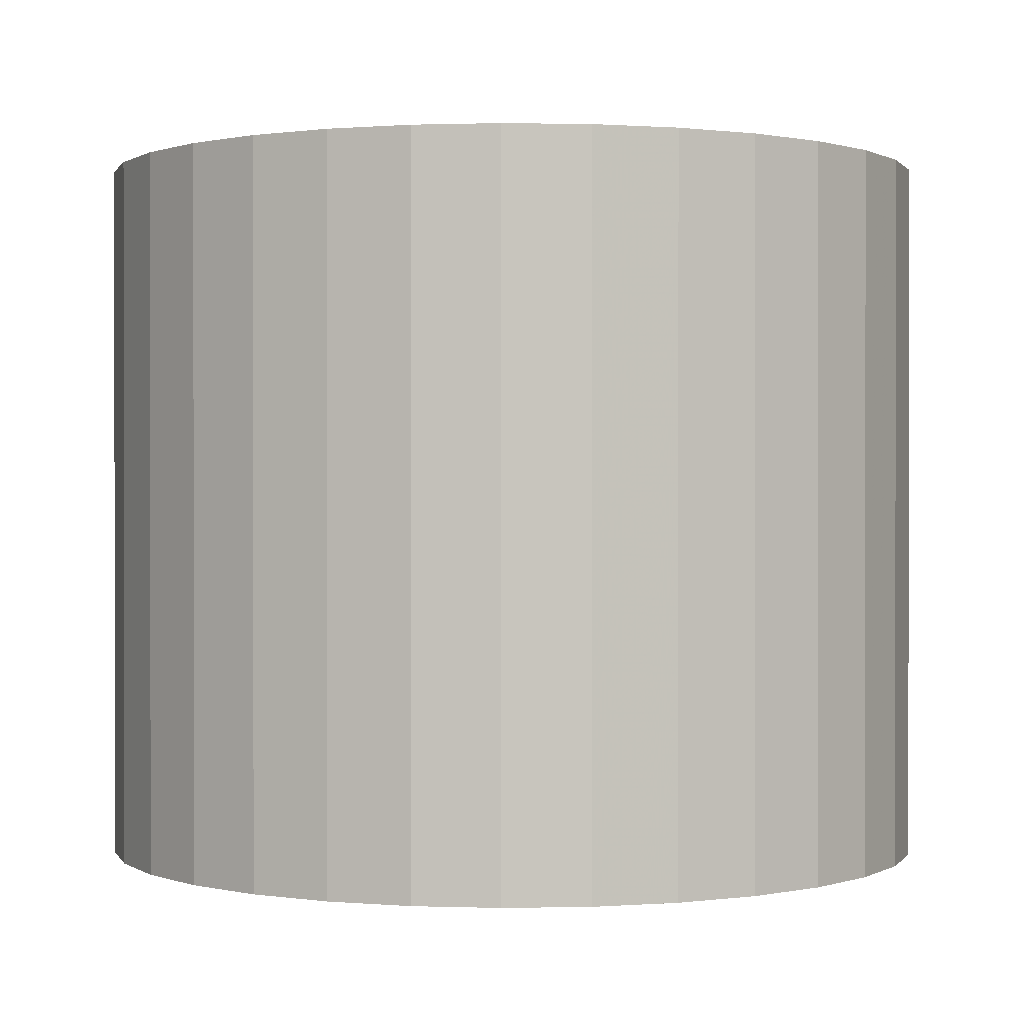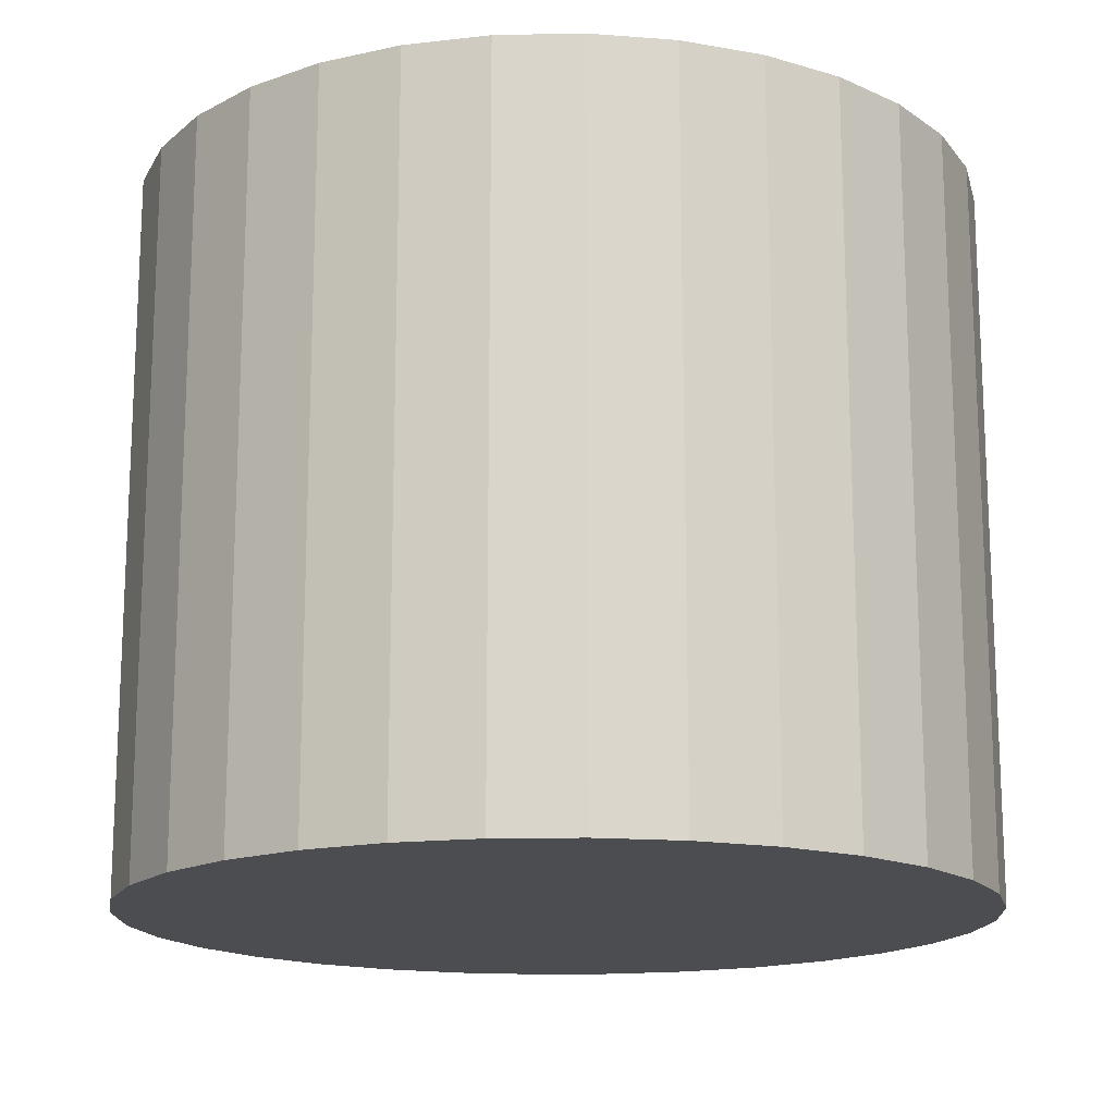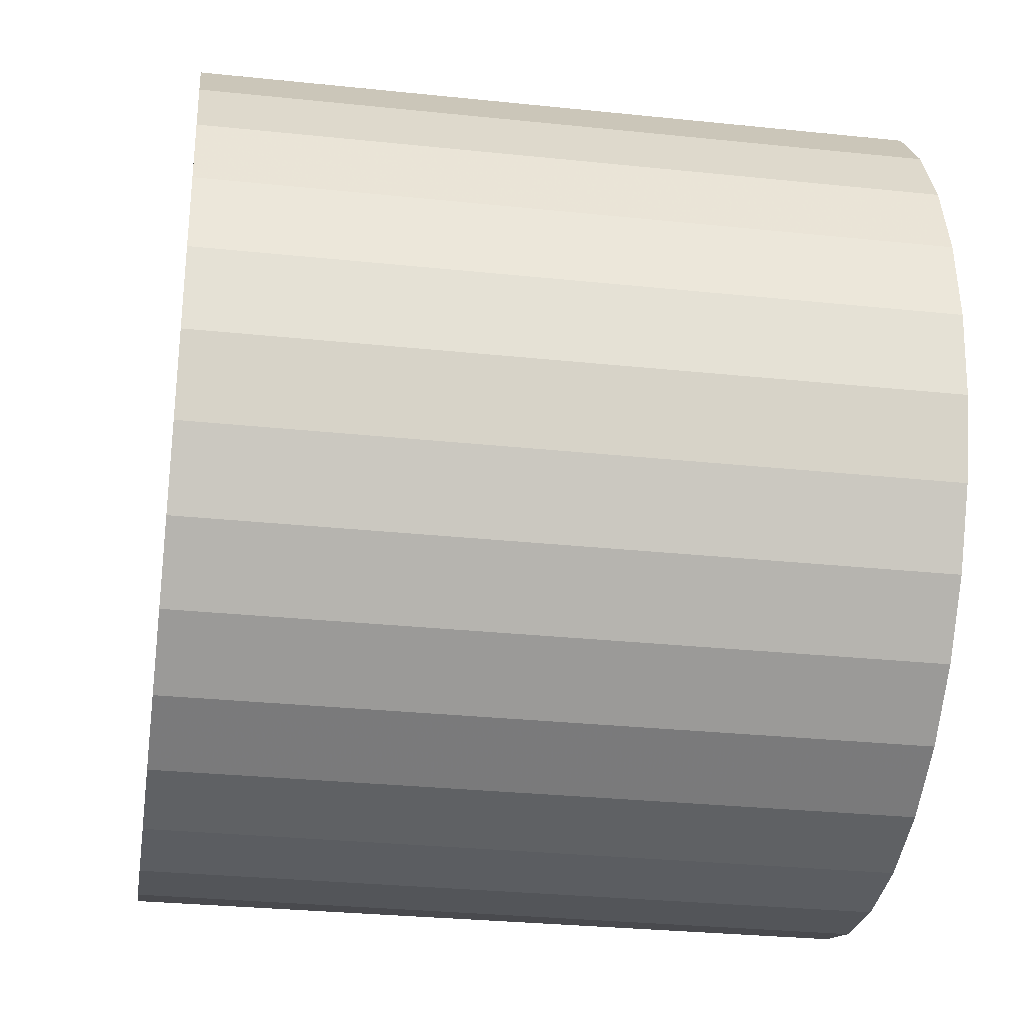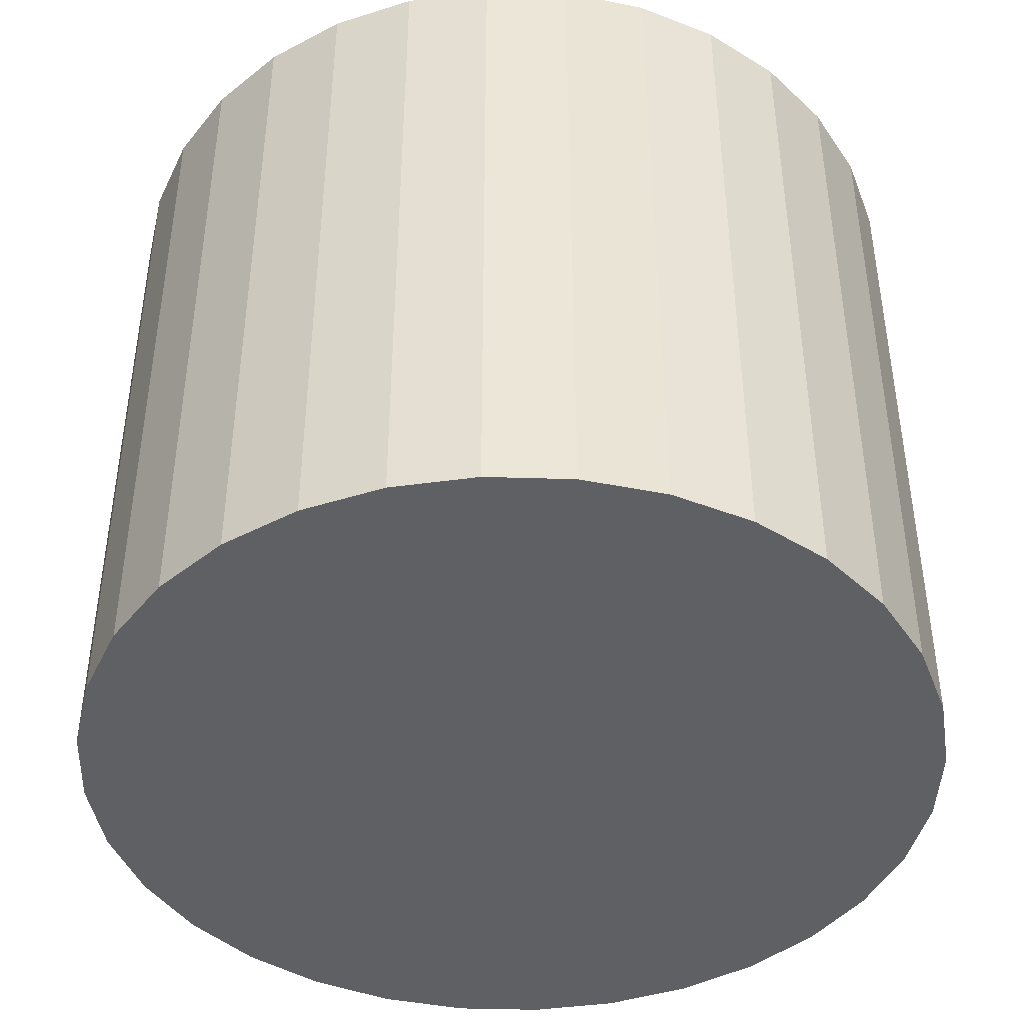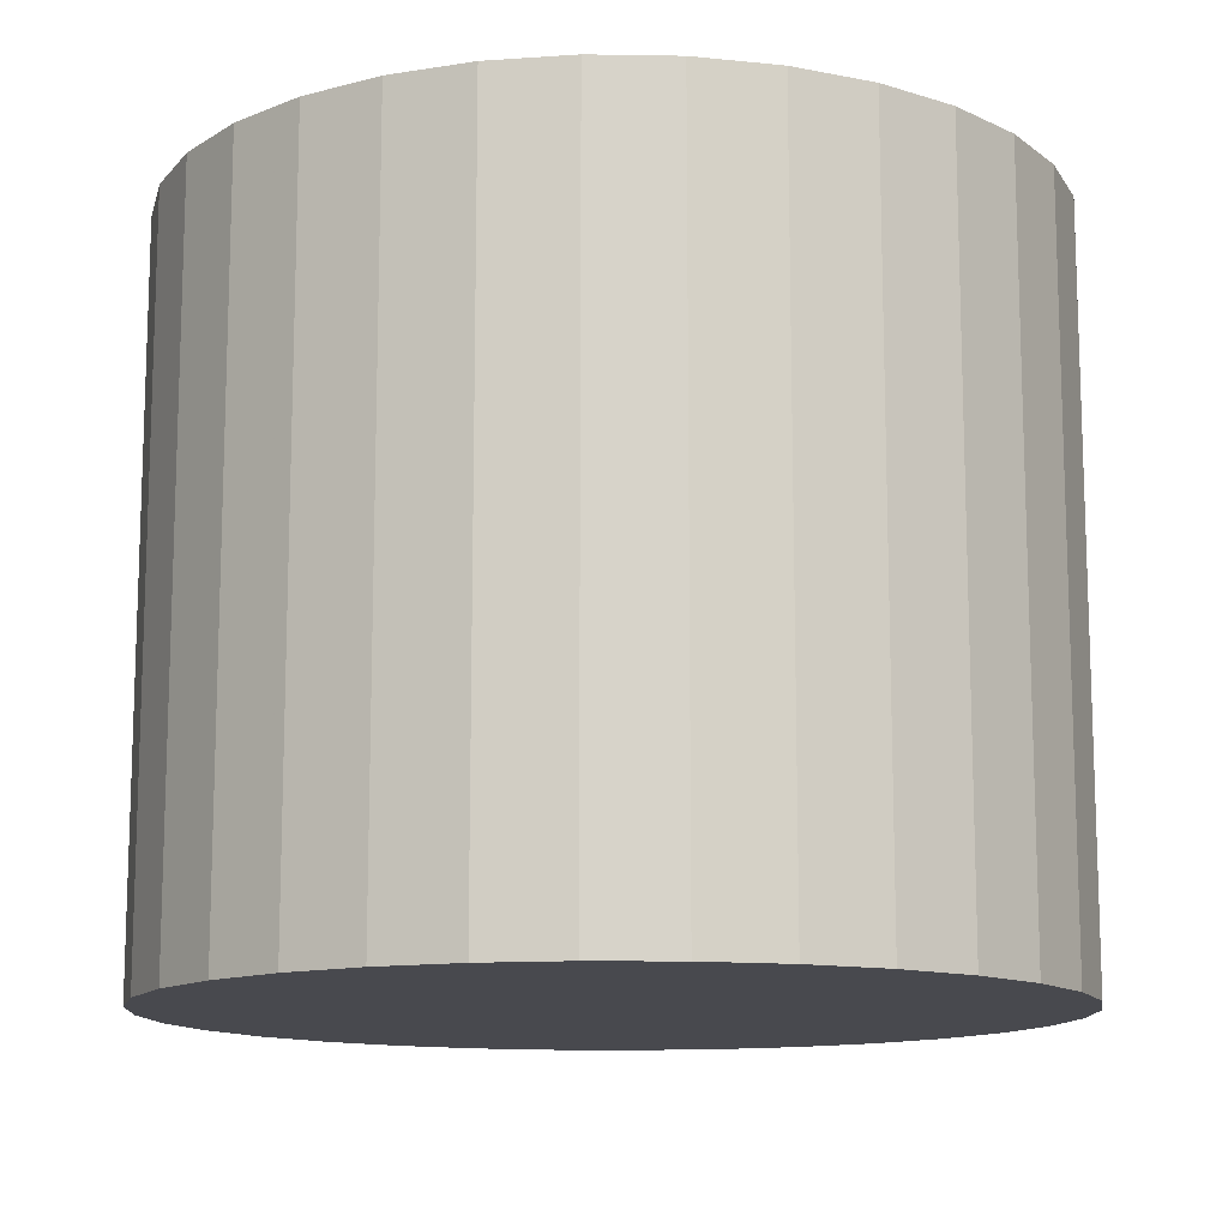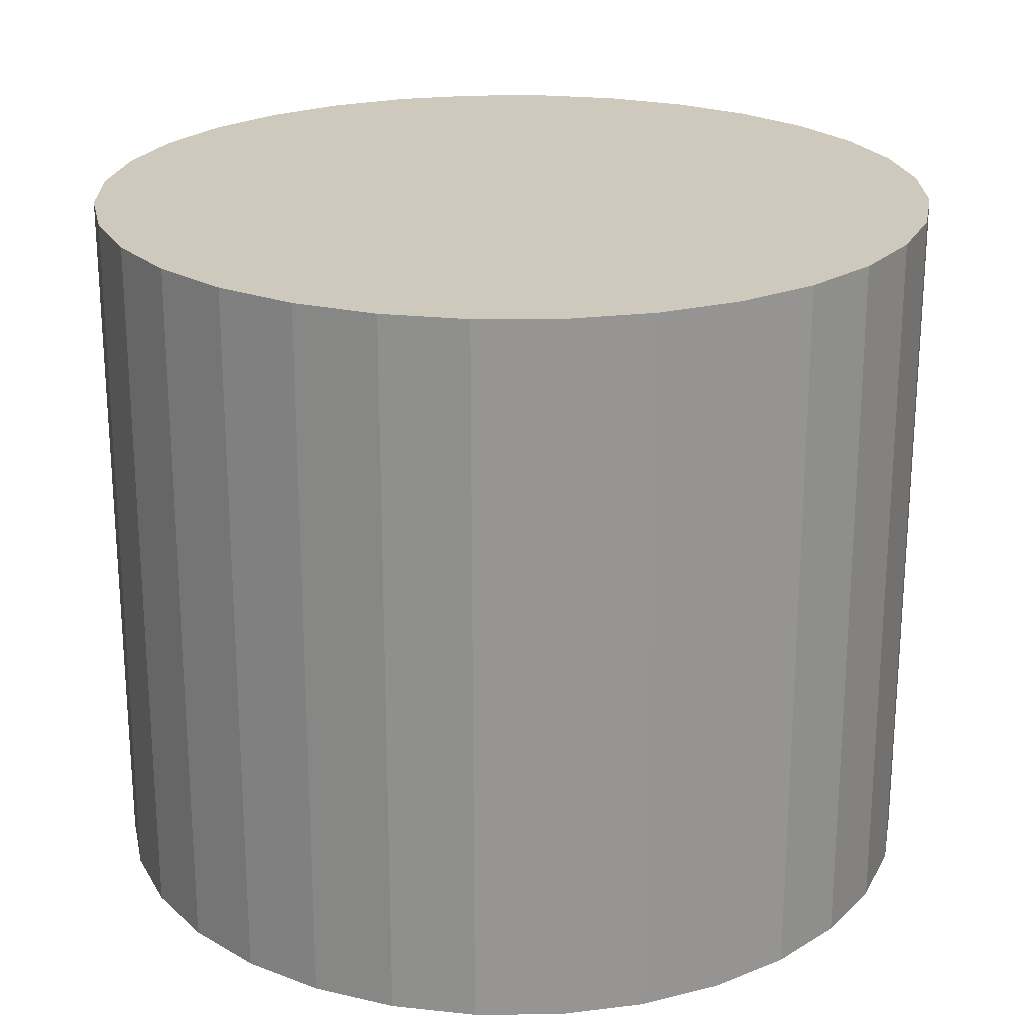
<metadata>
{"format":"obj","ext":"obj","renderer":"f3d","projection":"perspective","resolution":1024,"background":"white","views":[{"elev":0.5,"azim":46.3,"up":"+Z"},{"elev":-16.1,"azim":154.1,"up":"+Z"},{"elev":-30.0,"azim":-98.7,"up":"+Y"},{"elev":-43.3,"azim":93.6,"up":"+Z"},{"elev":-12.7,"azim":-86.5,"up":"+Z"},{"elev":22.6,"azim":-62.6,"up":"+Z"}]}
</metadata>
<code>
v 0 0 -0.02514
v 0.02983 0 -0.02514
v 0.02983 0 0.02514
v 0 0 0.02514
v 0.02926 0.00582 -0.02514
v 0.02926 0.00582 0.02514
v 0.02756 0.01142 -0.02514
v 0.02756 0.01142 0.02514
v 0.0248 0.01657 -0.02514
v 0.0248 0.01657 0.02514
v 0.02109 0.02109 -0.02514
v 0.02109 0.02109 0.02514
v 0.01657 0.0248 -0.02514
v 0.01657 0.0248 0.02514
v 0.01142 0.02756 -0.02514
v 0.01142 0.02756 0.02514
v 0.00582 0.02926 -0.02514
v 0.00582 0.02926 0.02514
v 0 0.02983 -0.02514
v 0 0.02983 0.02514
v -0.00582 0.02926 -0.02514
v -0.00582 0.02926 0.02514
v -0.01142 0.02756 -0.02514
v -0.01142 0.02756 0.02514
v -0.01657 0.0248 -0.02514
v -0.01657 0.0248 0.02514
v -0.02109 0.02109 -0.02514
v -0.02109 0.02109 0.02514
v -0.0248 0.01657 -0.02514
v -0.0248 0.01657 0.02514
v -0.02756 0.01142 -0.02514
v -0.02756 0.01142 0.02514
v -0.02926 0.00582 -0.02514
v -0.02926 0.00582 0.02514
v -0.02983 0 -0.02514
v -0.02983 0 0.02514
v -0.02926 -0.00582 -0.02514
v -0.02926 -0.00582 0.02514
v -0.02756 -0.01142 -0.02514
v -0.02756 -0.01142 0.02514
v -0.0248 -0.01657 -0.02514
v -0.0248 -0.01657 0.02514
v -0.02109 -0.02109 -0.02514
v -0.02109 -0.02109 0.02514
v -0.01657 -0.0248 -0.02514
v -0.01657 -0.0248 0.02514
v -0.01142 -0.02756 -0.02514
v -0.01142 -0.02756 0.02514
v -0.00582 -0.02926 -0.02514
v -0.00582 -0.02926 0.02514
v -0 -0.02983 -0.02514
v -0 -0.02983 0.02514
v 0.00582 -0.02926 -0.02514
v 0.00582 -0.02926 0.02514
v 0.01142 -0.02756 -0.02514
v 0.01142 -0.02756 0.02514
v 0.01657 -0.0248 -0.02514
v 0.01657 -0.0248 0.02514
v 0.02109 -0.02109 -0.02514
v 0.02109 -0.02109 0.02514
v 0.0248 -0.01657 -0.02514
v 0.0248 -0.01657 0.02514
v 0.02756 -0.01142 -0.02514
v 0.02756 -0.01142 0.02514
v 0.02926 -0.00582 -0.02514
v 0.02926 -0.00582 0.02514
f 2 1 5
f 2 5 3
f 3 5 6
f 3 6 4
f 5 1 7
f 5 7 6
f 6 7 8
f 6 8 4
f 7 1 9
f 7 9 8
f 8 9 10
f 8 10 4
f 9 1 11
f 9 11 10
f 10 11 12
f 10 12 4
f 11 1 13
f 11 13 12
f 12 13 14
f 12 14 4
f 13 1 15
f 13 15 14
f 14 15 16
f 14 16 4
f 15 1 17
f 15 17 16
f 16 17 18
f 16 18 4
f 17 1 19
f 17 19 18
f 18 19 20
f 18 20 4
f 19 1 21
f 19 21 20
f 20 21 22
f 20 22 4
f 21 1 23
f 21 23 22
f 22 23 24
f 22 24 4
f 23 1 25
f 23 25 24
f 24 25 26
f 24 26 4
f 25 1 27
f 25 27 26
f 26 27 28
f 26 28 4
f 27 1 29
f 27 29 28
f 28 29 30
f 28 30 4
f 29 1 31
f 29 31 30
f 30 31 32
f 30 32 4
f 31 1 33
f 31 33 32
f 32 33 34
f 32 34 4
f 33 1 35
f 33 35 34
f 34 35 36
f 34 36 4
f 35 1 37
f 35 37 36
f 36 37 38
f 36 38 4
f 37 1 39
f 37 39 38
f 38 39 40
f 38 40 4
f 39 1 41
f 39 41 40
f 40 41 42
f 40 42 4
f 41 1 43
f 41 43 42
f 42 43 44
f 42 44 4
f 43 1 45
f 43 45 44
f 44 45 46
f 44 46 4
f 45 1 47
f 45 47 46
f 46 47 48
f 46 48 4
f 47 1 49
f 47 49 48
f 48 49 50
f 48 50 4
f 49 1 51
f 49 51 50
f 50 51 52
f 50 52 4
f 51 1 53
f 51 53 52
f 52 53 54
f 52 54 4
f 53 1 55
f 53 55 54
f 54 55 56
f 54 56 4
f 55 1 57
f 55 57 56
f 56 57 58
f 56 58 4
f 57 1 59
f 57 59 58
f 58 59 60
f 58 60 4
f 59 1 61
f 59 61 60
f 60 61 62
f 60 62 4
f 61 1 63
f 61 63 62
f 62 63 64
f 62 64 4
f 63 1 65
f 63 65 64
f 64 65 66
f 64 66 4
f 65 1 2
f 65 2 66
f 66 2 3
f 66 3 4

</code>
